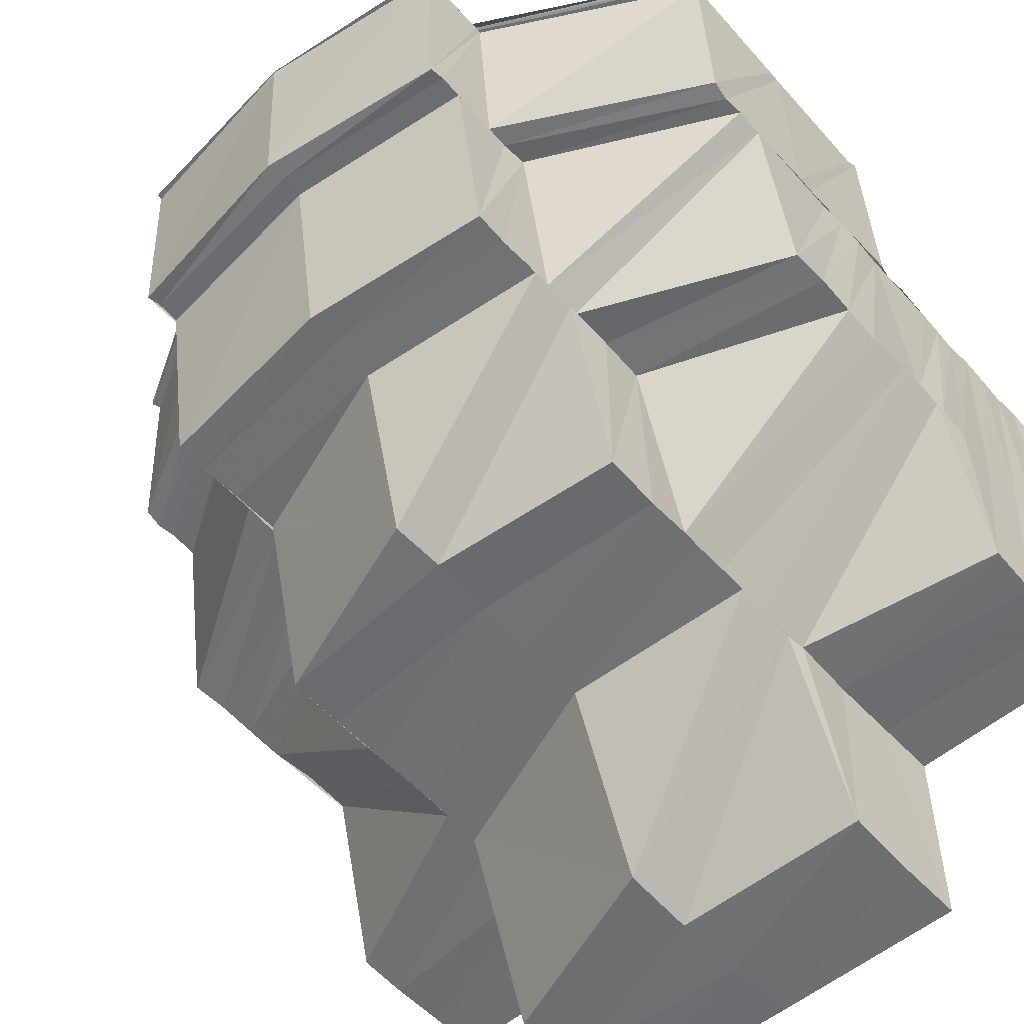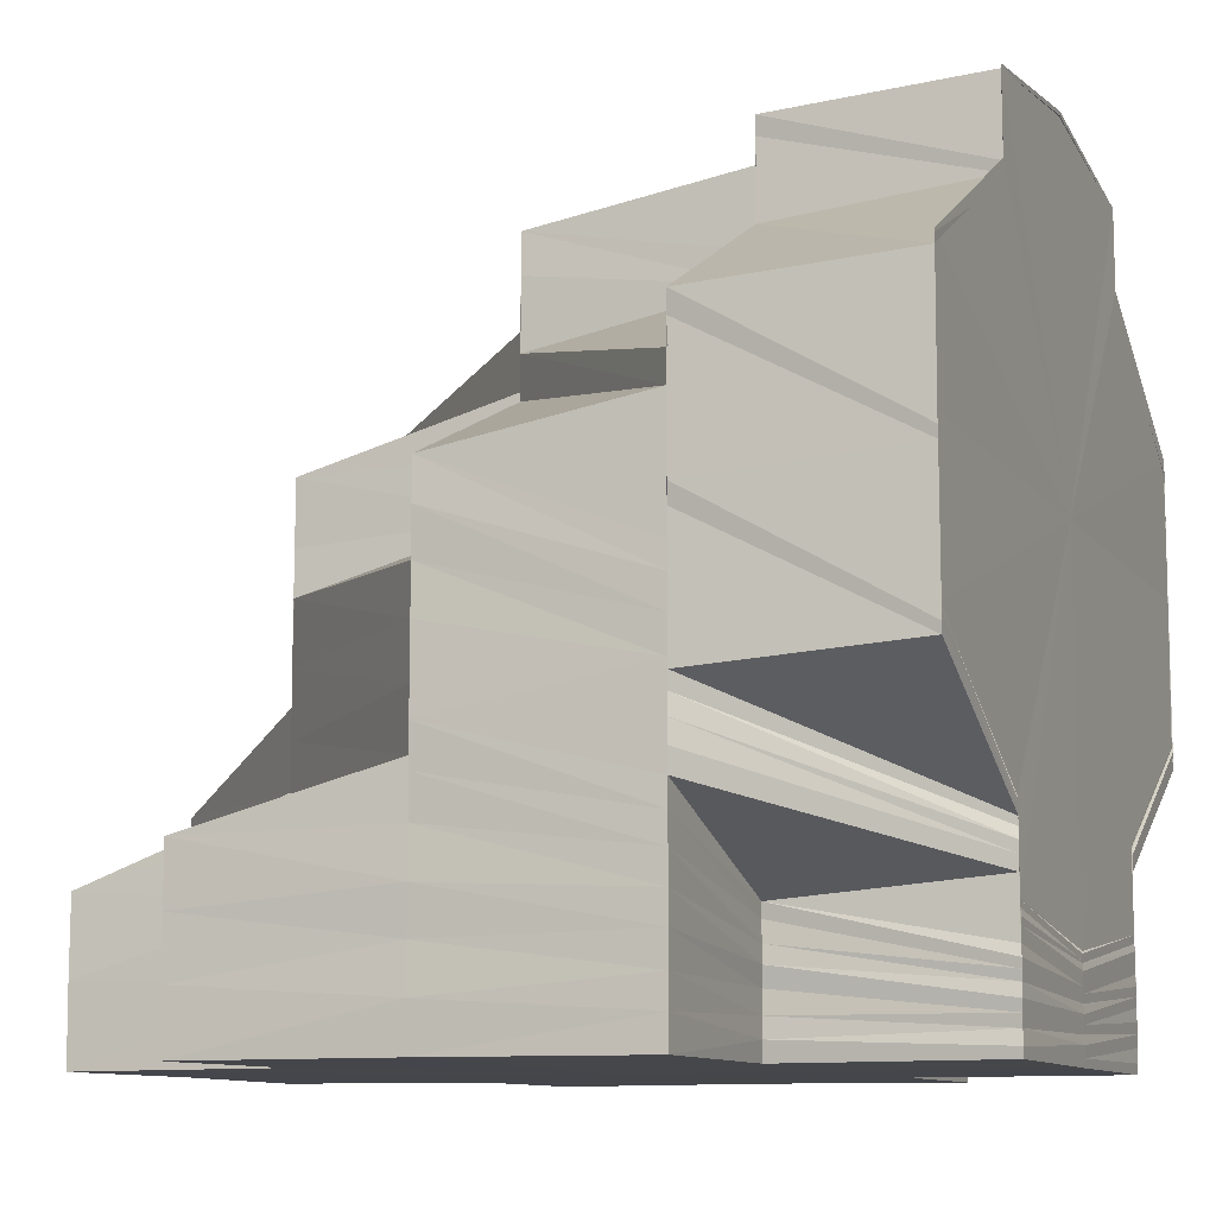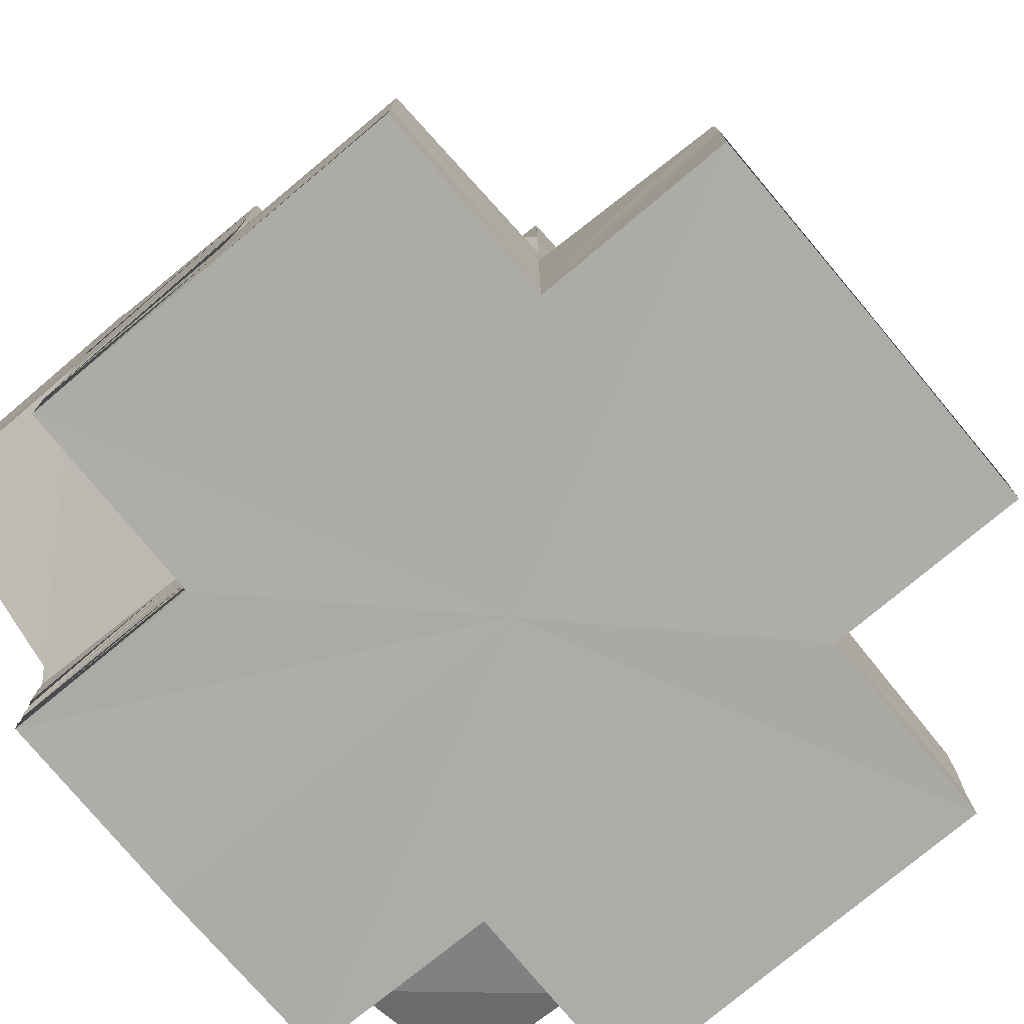
<metadata>
{"format":"obj","ext":"obj","renderer":"f3d","projection":"perspective","resolution":1024,"background":"white","views":[{"elev":-54.6,"azim":40.9,"up":"+Y"},{"elev":-10.1,"azim":111.3,"up":"+Z"},{"elev":-76.6,"azim":-50.1,"up":"+Z"}]}
</metadata>
<code>
o 14517
v 2189 1879 13.48
v 2189 1879 13.48
v 2189 1879 13.48
v 2189 1879 13.48
v 2189 1879 13.48
v 2189 1879 13.48
v 2189 1879 13.48
v 2189 1879 13.48
v 2189 1879 13.48
v 2189 1879 13.48
v 2189 1879 13.48
v 2189 1879 13.48
v 2189 1879 13.48
v 2189 1879 13.48
v 2189 1879 13.48
v 2189 1879 13.48
v 2189 1879 13.48
v 2189 1879 13.48
v 2189 1879 13.48
v 2189 1879 13.48
v 2189 1879 13.48
v 2189 1879 13.48
v 2189 1879 13.48
v 2189 1879 13.48
v 2189 1879 13.48
v 2189 1879 13.48
v 2189 1879 13.48
v 2189 1879 13.48
v 2189 1879 13.48
v 2189 1879 13.48
v 2189 1879 13.48
v 2189 1879 13.48
v 2189 1879 13.48
v 2189 1879 13.48
v 2189 1879 13.48
v 2189 1879 13.48
v 2189 1879 13.48
v 2189 1879 13.47
v 2189 1879 13.48
v 2189 1879 13.48
v 2189 1879 13.48
v 2189 1879 13.48
v 2189 1879 13.48
v 2189 1879 13.47
v 2189 1879 13.48
v 2189 1879 13.48
v 2189 1879 13.48
v 2189 1879 13.48
v 2189 1879 13.47
v 2189 1879 13.47
v 2189 1879 13.48
v 2189 1879 13.47
v 2189 1879 13.48
v 2189 1879 13.48
v 2189 1879 13.47
v 2189 1879 13.47
v 2189 1879 13.46
v 2189 1879 13.48
v 2189 1879 13.47
v 2189 1879 13.47
v 2189 1879 13.48
v 2189 1879 13.45
v 2189 1879 13.46
v 2189 1879 13.45
v 2189 1879 13.46
v 2189 1879 13.45
v 2189 1879 13.46
v 2189 1879 13.45
v 2189 1879 13.45
v 2189 1879 13.46
v 2189 1879 13.45
v 2189 1879 13.46
v 2189 1879 13.45
v 2189 1879 13.45
v 2189 1879 13.45
v 2189 1879 13.45
v 2189 1879 13.46
v 2189 1879 13.45
v 2189 1879 13.46
v 2189 1879 13.47
v 2189 1879 13.47
v 2189 1879 13.48
v 2189 1879 13.48
v 2189 1879 13.48
v 2189 1879 13.48
v 2189 1879 13.48
v 2189 1879 13.45
v 2189 1879 13.46
v 2189 1879 13.45
v 2189 1879 13.46
v 2189 1879 13.45
v 2189 1879 13.46
v 2189 1879 13.45
v 2189 1879 13.46
v 2189 1879 13.47
v 2189 1879 13.48
v 2189 1879 13.47
v 2189 1879 13.47
v 2189 1879 13.48
v 2189 1879 13.47
v 2189 1879 13.48
v 2189 1879 13.47
v 2189 1879 13.47
v 2189 1879 13.47
v 2189 1879 13.48
v 2189 1879 13.47
v 2189 1879 13.46
v 2189 1879 13.45
v 2189 1879 13.46
v 2189 1879 13.45
v 2189 1879 13.45
v 2189 1879 13.46
v 2189 1879 13.45
v 2189 1879 13.46
v 2189 1879 13.45
v 2189 1879 13.46
v 2189 1879 13.45
v 2189 1879 13.46
v 2189 1879 13.45
v 2189 1879 13.45
v 2189 1879 13.45
v 2189 1879 13.45
v 2189 1879 13.45
v 2189 1879 13.45
v 2189 1879 13.45
v 2189 1879 13.45
v 2189 1879 13.45
v 2189 1879 13.45
v 2189 1879 13.45
v 2189 1879 13.45
v 2189 1879 13.45
v 2189 1879 13.45
v 2189 1879 13.45
v 2189 1879 13.45
v 2189 1879 13.45
v 2189 1879 13.45
v 2189 1879 13.45
v 2189 1879 13.45
v 2189 1879 13.45
v 2189 1879 13.45
v 2189 1879 13.45
v 2189 1879 13.45
v 2189 1879 13.45
v 2189 1879 13.45
v 2189 1879 13.45
v 2189 1879 13.45
v 2189 1879 13.45
v 2189 1879 13.45
v 2189 1879 13.45
v 2189 1879 13.45
v 2189 1879 13.45
v 2189 1879 13.45
v 2189 1879 13.45
v 2189 1879 13.45
v 2189 1879 13.45
v 2189 1879 13.45
v 2189 1879 13.45
v 2189 1879 13.45
v 2189 1879 13.46
v 2189 1879 13.45
v 2189 1879 13.45
v 2189 1879 13.45
v 2189 1879 13.45
v 2189 1879 13.45
v 2189 1879 13.45
v 2189 1879 13.45
v 2189 1879 13.45
v 2189 1879 13.45
v 2189 1879 13.45
v 2189 1879 13.45
v 2189 1879 13.45
v 2189 1879 13.45
v 2189 1879 13.45
v 2189 1879 13.45
v 2189 1879 13.46
v 2189 1879 13.46
v 2189 1879 13.45
v 2189 1879 13.45
v 2189 1879 13.45
v 2189 1879 13.45
v 2189 1879 13.45
v 2189 1879 13.45
v 2189 1879 13.46
v 2189 1879 13.46
v 2189 1879 13.46
v 2189 1879 13.47
v 2189 1879 13.46
v 2189 1879 13.47
v 2189 1879 13.47
v 2189 1879 13.47
v 2189 1879 13.47
v 2189 1879 13.46
v 2189 1879 13.47
v 2189 1879 13.47
v 2189 1879 13.47
v 2189 1879 13.47
v 2189 1879 13.47
v 2189 1879 13.47
v 2189 1879 13.47
v 2189 1879 13.46
v 2189 1879 13.47
v 2189 1879 13.46
v 2189 1879 13.46
v 2189 1879 13.46
v 2189 1879 13.46
v 2189 1879 13.46
v 2189 1879 13.47
v 2189 1879 13.46
v 2189 1879 13.47
v 2189 1879 13.45
v 2189 1879 13.46
v 2189 1879 13.45
v 2189 1879 13.45
v 2189 1879 13.45
v 2189 1879 13.45
v 2189 1879 13.45
v 2189 1879 13.45
v 2189 1879 13.45
v 2189 1879 13.45
v 2189 1879 13.45
v 2189 1879 13.45
v 2189 1879 13.45
v 2189 1879 13.45
v 2189 1879 13.45
v 2189 1879 13.45
v 2189 1879 13.45
v 2189 1879 13.45
v 2189 1879 13.45
v 2189 1879 13.45
v 2189 1879 13.45
v 2189 1879 13.45
v 2189 1879 13.45
v 2189 1879 13.45
v 2189 1879 13.45
v 2189 1879 13.45
v 2189 1879 13.45
v 2189 1879 13.45
v 2189 1879 13.45
v 2189 1879 13.45
v 2189 1879 13.45
v 2189 1879 13.45
v 2189 1879 13.45
v 2189 1879 13.45
v 2189 1879 13.45
v 2189 1879 13.45
v 2189 1879 13.46
v 2189 1879 13.45
v 2189 1879 13.45
v 2189 1879 13.45
v 2189 1879 13.45
v 2189 1879 13.45
v 2189 1879 13.45
v 2189 1879 13.45
v 2189 1879 13.45
v 2189 1879 13.45
v 2189 1879 13.45
v 2189 1879 13.45
v 2189 1879 13.45
v 2189 1879 13.45
v 2189 1879 13.45
v 2189 1879 13.45
v 2189 1879 13.45
v 2189 1879 13.45
v 2189 1879 13.45
v 2189 1879 13.45
v 2189 1879 13.45
v 2189 1879 13.45
v 2189 1879 13.45
v 2189 1879 13.45
v 2189 1879 13.45
v 2189 1879 13.45
v 2189 1879 13.45
v 2189 1879 13.45
v 2189 1879 13.45
v 2189 1879 13.45
v 2189 1879 13.45
v 2189 1879 13.45
v 2189 1879 13.45
v 2189 1879 13.45
v 2189 1879 13.45
v 2189 1879 13.45
v 2189 1879 13.45
v 2189 1879 13.45
v 2189 1879 13.45
v 2189 1879 13.45
v 2189 1879 13.45
v 2189 1879 13.45
v 2189 1879 13.45
v 2189 1879 13.45
v 2189 1879 13.45
v 2189 1879 13.45
v 2189 1879 13.45
v 2189 1879 13.45
v 2189 1879 13.45
v 2189 1879 13.45
v 2189 1879 13.45
v 2189 1879 13.45
v 2189 1879 13.45
v 2189 1879 13.45
v 2189 1879 13.45
v 2189 1879 13.45
v 2189 1879 13.45
v 2189 1879 13.45
v 2189 1879 13.45
v 2189 1879 13.45
v 2189 1879 13.45
v 2189 1879 13.45
v 2189 1879 13.45
v 2189 1879 13.45
v 2189 1879 13.45
v 2189 1879 13.45
v 2189 1879 13.45
v 2189 1879 13.45
v 2189 1879 13.45
v 2189 1879 13.45
v 2189 1879 13.45
v 2189 1879 13.45
v 2189 1879 13.45
v 2189 1879 13.45
v 2189 1879 13.45
v 2189 1879 13.45
v 2189 1879 13.45
v 2189 1879 13.45
v 2189 1879 13.45
v 2189 1879 13.45
v 2189 1879 13.45
v 2189 1879 13.45
v 2189 1879 13.45
v 2189 1879 13.45
v 2189 1879 13.48
v 2189 1879 13.48
v 2189 1879 13.48
v 2189 1879 13.48
v 2189 1879 13.48
v 2189 1879 13.48
v 2189 1879 13.47
v 2189 1879 13.48
v 2189 1879 13.48
v 2189 1879 13.48
v 2189 1879 13.47
v 2189 1879 13.48
v 2189 1879 13.47
v 2189 1879 13.48
v 2189 1879 13.47
v 2189 1879 13.48
v 2189 1879 13.47
v 2189 1879 13.48
v 2189 1879 13.48
v 2189 1879 13.48
v 2189 1879 13.47
v 2189 1879 13.48
v 2189 1879 13.47
v 2189 1879 13.48
v 2189 1879 13.48
v 2189 1879 13.47
v 2189 1879 13.47
v 2189 1879 13.47
v 2189 1879 13.47
v 2189 1879 13.47
v 2189 1879 13.47
v 2189 1879 13.47
v 2189 1879 13.47
v 2189 1879 13.46
v 2189 1879 13.46
v 2189 1879 13.48
v 2189 1879 13.47
v 2189 1879 13.48
v 2189 1879 13.46
v 2189 1879 13.46
v 2189 1879 13.46
v 2189 1879 13.46
v 2189 1879 13.45
v 2189 1879 13.45
v 2189 1879 13.45
v 2189 1879 13.46
v 2189 1879 13.45
v 2189 1879 13.46
v 2189 1879 13.45
v 2189 1879 13.46
v 2189 1879 13.45
v 2189 1879 13.46
v 2189 1879 13.46
v 2189 1879 13.45
v 2189 1879 13.45
v 2189 1879 13.46
v 2189 1879 13.46
v 2189 1879 13.45
v 2189 1879 13.45
v 2189 1879 13.45
v 2189 1879 13.45
v 2189 1879 13.46
v 2189 1879 13.46
v 2189 1879 13.46
v 2189 1879 13.47
v 2189 1879 13.46
v 2189 1879 13.46
v 2189 1879 13.47
v 2189 1879 13.46
v 2189 1879 13.46
v 2189 1879 13.46
v 2189 1879 13.46
v 2189 1879 13.47
v 2189 1879 13.47
v 2189 1879 13.47
v 2189 1879 13.47
v 2189 1879 13.47
v 2189 1879 13.47
v 2189 1879 13.47
v 2189 1879 13.47
v 2189 1879 13.46
v 2189 1879 13.45
v 2189 1879 13.45
v 2189 1879 13.46
v 2189 1879 13.45
v 2189 1879 13.45
v 2189 1879 13.45
v 2189 1879 13.45
v 2189 1879 13.45
v 2189 1879 13.45
v 2189 1879 13.45
v 2189 1879 13.45
v 2189 1879 13.45
v 2189 1879 13.45
v 2189 1879 13.45
v 2189 1879 13.45
v 2189 1879 13.45
v 2189 1879 13.46
v 2189 1879 13.45
v 2189 1879 13.45
v 2189 1879 13.45
v 2189 1879 13.45
v 2189 1879 13.45
v 2189 1879 13.45
v 2189 1879 13.45
v 2189 1879 13.46
v 2189 1879 13.45
v 2189 1879 13.45
v 2189 1879 13.45
v 2189 1879 13.45
v 2189 1879 13.45
v 2189 1879 13.45
v 2189 1879 13.45
v 2189 1879 13.46
v 2189 1879 13.45
v 2189 1879 13.45
v 2189 1879 13.45
v 2189 1879 13.45
v 2189 1879 13.45
v 2189 1879 13.45
v 2189 1879 13.45
v 2189 1879 13.45
v 2189 1879 13.45
v 2189 1879 13.45
v 2189 1879 13.45
v 2189 1879 13.45
v 2189 1879 13.45
v 2189 1879 13.45
v 2189 1879 13.45
v 2189 1879 13.45
v 2189 1879 13.45
v 2189 1879 13.45
v 2189 1879 13.45
v 2189 1879 13.45
v 2189 1879 13.45
v 2189 1879 13.45
v 2189 1879 13.45
v 2189 1879 13.45
v 2189 1879 13.45
v 2189 1879 13.46
v 2189 1879 13.45
v 2189 1879 13.48
v 2189 1879 13.48
v 2189 1879 13.47
v 2189 1879 13.47
v 2189 1879 13.47
v 2189 1879 13.48
v 2189 1879 13.48
v 2189 1879 13.48
v 2189 1879 13.48
v 2189 1879 13.47
v 2189 1879 13.48
v 2189 1879 13.47
v 2189 1879 13.47
v 2189 1879 13.47
v 2189 1879 13.47
v 2189 1879 13.47
v 2189 1879 13.47
v 2189 1879 13.47
v 2189 1879 13.46
v 2189 1879 13.46
v 2189 1879 13.47
v 2189 1879 13.46
v 2189 1879 13.47
v 2189 1879 13.47
v 2189 1879 13.47
v 2189 1879 13.48
v 2189 1879 13.47
v 2189 1879 13.48
v 2189 1879 13.47
v 2189 1879 13.47
v 2189 1879 13.47
v 2189 1879 13.48
v 2189 1879 13.48
v 2189 1879 13.48
v 2189 1879 13.48
v 2189 1879 13.48
v 2189 1879 13.48
v 2189 1879 13.47
v 2189 1879 13.47
v 2189 1879 13.47
v 2189 1879 13.47
v 2189 1879 13.47
v 2189 1879 13.47
v 2189 1879 13.47
v 2189 1879 13.47
v 2189 1879 13.47
v 2189 1879 13.46
v 2189 1879 13.46
v 2189 1879 13.46
v 2189 1879 13.46
v 2189 1879 13.46
v 2189 1879 13.46
v 2189 1879 13.46
v 2189 1879 13.46
v 2189 1879 13.48
v 2189 1879 13.48
v 2189 1879 13.48
f 1 2 3
f 4 5 1
f 6 7 2
f 7 8 9
f 10 6 11
f 11 12 13
f 14 15 12
f 14 16 15
f 17 14 18
f 18 15 19
f 15 20 21
f 22 23 15
f 23 24 25
f 15 26 25
f 27 28 26
f 28 29 30
f 31 27 32
f 32 33 34
f 25 35 36
f 37 35 38
f 39 40 36
f 41 39 42
f 43 42 44
f 45 41 46
f 47 45 48
f 42 49 50
f 51 52 49
f 53 51 49
f 46 54 55
f 50 56 55
f 56 57 55
f 58 59 55
f 60 61 55
f 57 62 55
f 57 63 62
f 63 64 62
f 63 65 64
f 62 66 55
f 65 67 68
f 67 69 68
f 70 71 69
f 72 70 69
f 66 73 55
f 66 74 73
f 73 75 55
f 75 76 55
f 76 77 55
f 76 78 77
f 78 79 77
f 77 80 55
f 80 81 55
f 82 83 55
f 84 82 55
f 85 86 55
f 87 88 79
f 87 89 88
f 89 90 88
f 89 91 90
f 91 92 90
f 91 93 94
f 95 96 85
f 95 97 96
f 98 99 96
f 100 95 101
f 102 103 97
f 104 103 105
f 102 106 103
f 92 106 102
f 92 107 106
f 108 107 109
f 110 111 107
f 111 112 107
f 111 113 112
f 113 114 112
f 113 115 114
f 115 116 114
f 115 117 118
f 119 120 117
f 121 122 120
f 123 124 122
f 125 126 124
f 127 128 126
f 129 130 128
f 131 132 130
f 133 134 129
f 135 131 136
f 136 137 138
f 139 135 140
f 140 138 141
f 142 139 143
f 143 141 144
f 145 142 146
f 146 144 147
f 148 147 149
f 150 145 148
f 151 150 152
f 153 151 154
f 155 154 115
f 152 156 157
f 158 157 159
f 160 161 157
f 161 162 156
f 162 163 164
f 163 165 166
f 165 167 168
f 167 169 170
f 169 171 172
f 171 173 137
f 166 174 175
f 164 175 176
f 168 177 174
f 178 179 175
f 179 180 174
f 181 178 176
f 180 182 177
f 156 176 183
f 183 176 184
f 183 185 186
f 187 186 188
f 187 183 189
f 190 188 191
f 192 187 193
f 192 193 190
f 189 194 195
f 196 195 197
f 198 199 195
f 199 200 194
f 184 201 194
f 184 202 201
f 202 203 201
f 202 204 203
f 204 205 203
f 204 206 205
f 201 203 207
f 206 208 205
f 201 207 209
f 206 210 208
f 210 211 208
f 177 210 206
f 212 213 211
f 177 214 210
f 170 214 177
f 215 216 211
f 213 217 216
f 214 218 215
f 172 218 214
f 214 219 220
f 218 221 219
f 182 222 214
f 222 223 218
f 218 224 225
f 225 226 227
f 223 228 218
f 228 229 221
f 230 231 226
f 223 228 232
f 228 230 232
f 171 223 232
f 131 171 232
f 217 230 233
f 233 234 235
f 236 237 234
f 230 236 232
f 238 131 232
f 239 236 240
f 241 239 242
f 236 243 232
f 238 244 245
f 216 242 246
f 247 238 232
f 247 238 133
f 133 245 248
f 249 247 133
f 250 247 232
f 250 251 252
f 253 252 254
f 255 254 256
f 257 256 258
f 259 260 255
f 261 259 257
f 260 262 253
f 263 261 264
f 264 258 265
f 266 263 267
f 267 265 268
f 269 266 270
f 270 268 271
f 272 269 273
f 274 271 275
f 276 274 277
f 278 279 276
f 279 280 281
f 280 282 283
f 282 284 285
f 284 286 287
f 286 288 289
f 288 290 291
f 290 250 292
f 292 133 293
f 293 133 127
f 291 293 294
f 294 293 125
f 295 249 293
f 296 295 294
f 293 248 297
f 294 297 298
f 299 298 300
f 299 294 123
f 289 294 299
f 301 296 299
f 302 300 303
f 304 301 302
f 287 299 302
f 302 299 121
f 305 303 306
f 285 302 305
f 305 302 119
f 307 304 305
f 283 305 308
f 309 307 308
f 308 305 155
f 308 155 310
f 311 308 310
f 312 309 311
f 281 308 311
f 311 310 313
f 314 311 313
f 277 311 314
f 314 313 315
f 316 277 314
f 317 314 315
f 316 314 317
f 317 315 318
f 319 316 317
f 320 317 318
f 319 317 320
f 320 318 321
f 322 319 320
f 323 320 321
f 322 320 323
f 323 321 324
f 325 322 323
f 326 323 324
f 325 323 326
f 326 324 327
f 328 325 326
f 329 326 327
f 328 326 329
f 329 327 75
f 74 328 329
f 330 331 332
f 333 334 335
f 336 337 333
f 333 338 339
f 340 341 338
f 342 340 343
f 340 344 341
f 344 345 341
f 344 346 347
f 345 348 349
f 345 350 351
f 352 350 353
f 354 355 356
f 356 357 358
f 357 359 358
f 355 360 359
f 359 361 67
f 362 361 359
f 361 363 364
f 365 366 362
f 367 365 362
f 361 368 369
f 368 370 369
f 371 370 372
f 370 373 374
f 370 375 373
f 375 376 373
f 375 377 376
f 377 378 376
f 377 379 378
f 379 276 378
f 379 380 276
f 381 382 380
f 382 383 384
f 385 382 381
f 386 387 383
f 382 386 388
f 388 389 390
f 391 385 381
f 391 381 392
f 393 385 391
f 394 393 391
f 393 395 385
f 395 396 385
f 397 393 394
f 395 398 396
f 398 399 396
f 398 400 399
f 394 401 402
f 403 404 394
f 405 402 406
f 407 403 405
f 408 405 409
f 410 411 400
f 400 412 413
f 411 414 415
f 415 416 412
f 417 418 416
f 414 419 417
f 420 421 418
f 419 422 423
f 424 423 425
f 426 425 427
f 428 429 424
f 419 420 232
f 430 428 426
f 431 419 232
f 240 428 430
f 431 432 433
f 428 433 434
f 430 434 435
f 243 431 428
f 243 431 232
f 436 243 428
f 437 436 430
f 420 438 232
f 439 420 440
f 441 439 442
f 443 441 444
f 438 445 232
f 445 262 232
f 262 250 232
f 262 446 447
f 448 447 449
f 445 450 451
f 438 445 452
f 452 453 448
f 454 438 452
f 452 451 455
f 456 449 457
f 458 452 456
f 440 452 458
f 459 454 458
f 458 455 460
f 461 457 462
f 463 458 461
f 442 458 463
f 464 459 463
f 463 460 465
f 466 462 467
f 468 463 466
f 469 464 468
f 444 463 468
f 468 465 387
f 470 467 389
f 386 468 470
f 471 472 473
f 472 474 475
f 24 476 472
f 476 477 478
f 479 480 478
f 481 480 482
f 480 483 484
f 480 484 485
f 486 487 484
f 484 488 489
f 488 490 489
f 487 491 490
f 491 492 392
f 493 392 490
f 494 495 493
f 496 497 479
f 498 496 479
f 496 499 497
f 499 500 497
f 209 499 496
f 501 209 496
f 501 496 498
f 209 207 499
f 502 501 498
f 502 498 33
f 498 503 504
f 505 502 506
f 506 498 507
f 499 508 500
f 207 508 499
f 207 509 508
f 508 510 511
f 509 512 508
f 512 513 510
f 508 512 514
f 514 515 516
f 509 517 512
f 517 518 512
f 512 518 397
f 517 519 518
f 518 520 397
f 519 521 518
f 518 521 520
f 519 246 521
f 521 522 520
f 246 523 521
f 521 523 522
f 246 242 523
f 523 524 522
f 242 430 523
f 523 430 524
f 525 526 527

</code>
